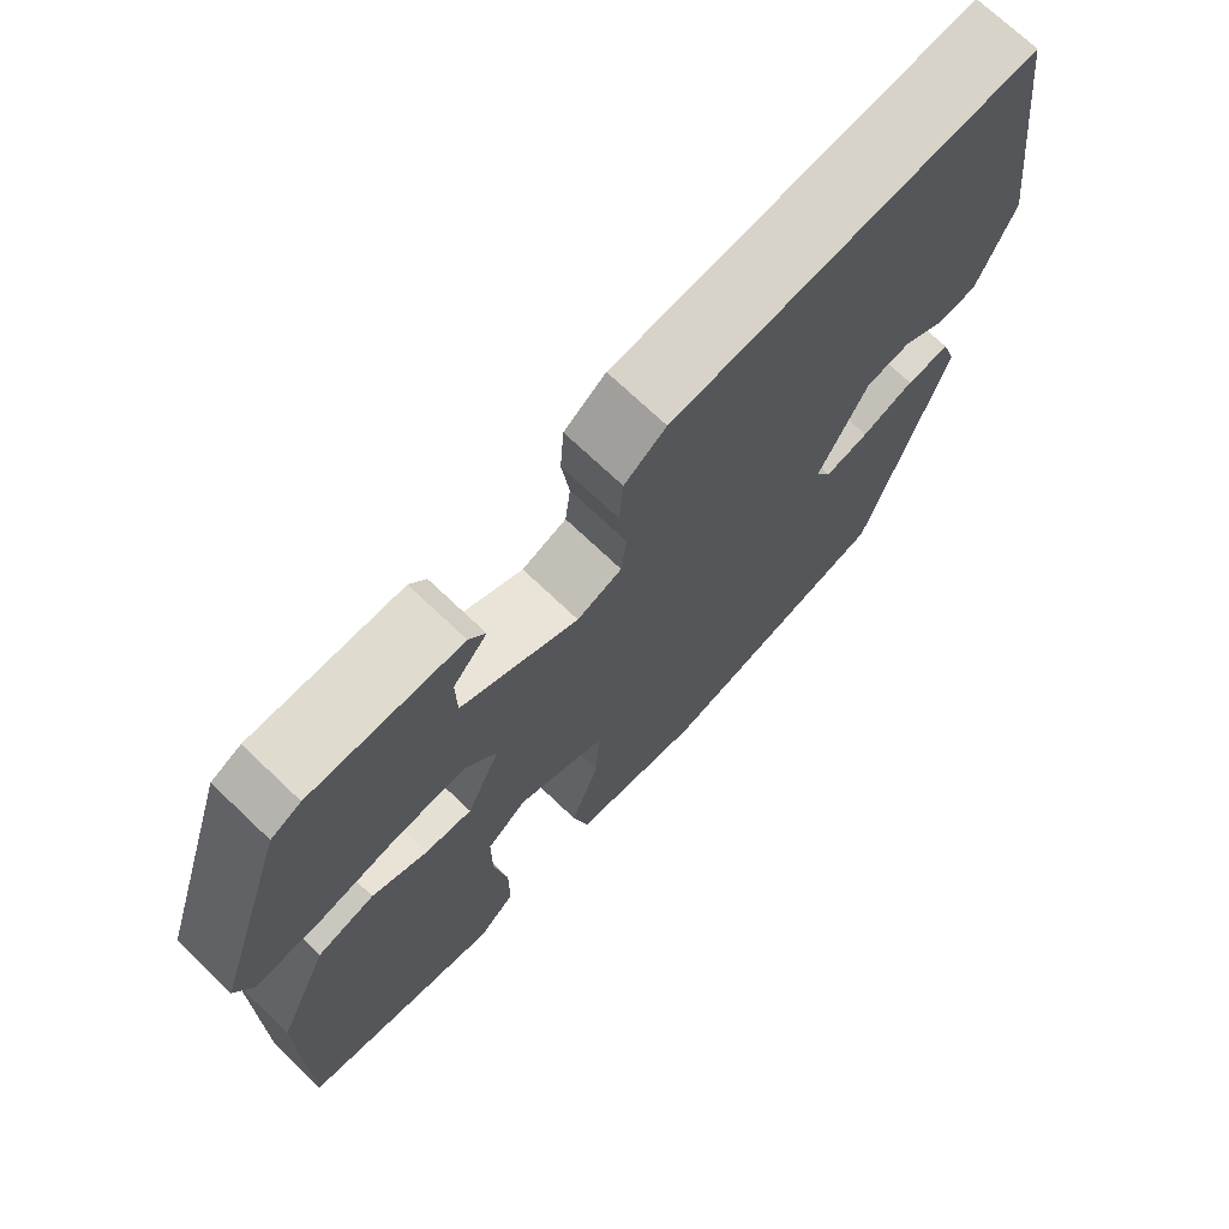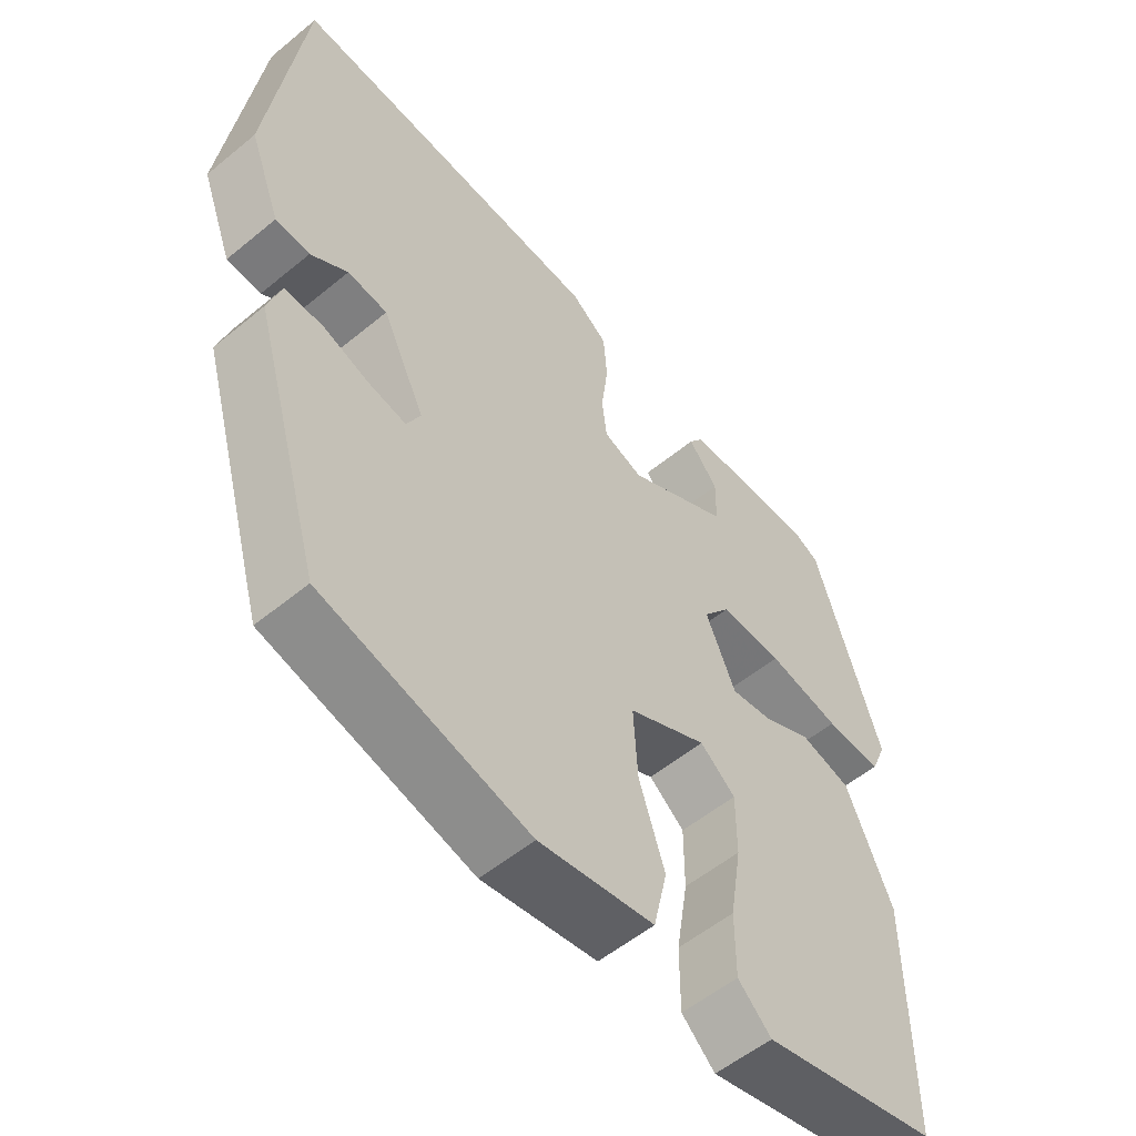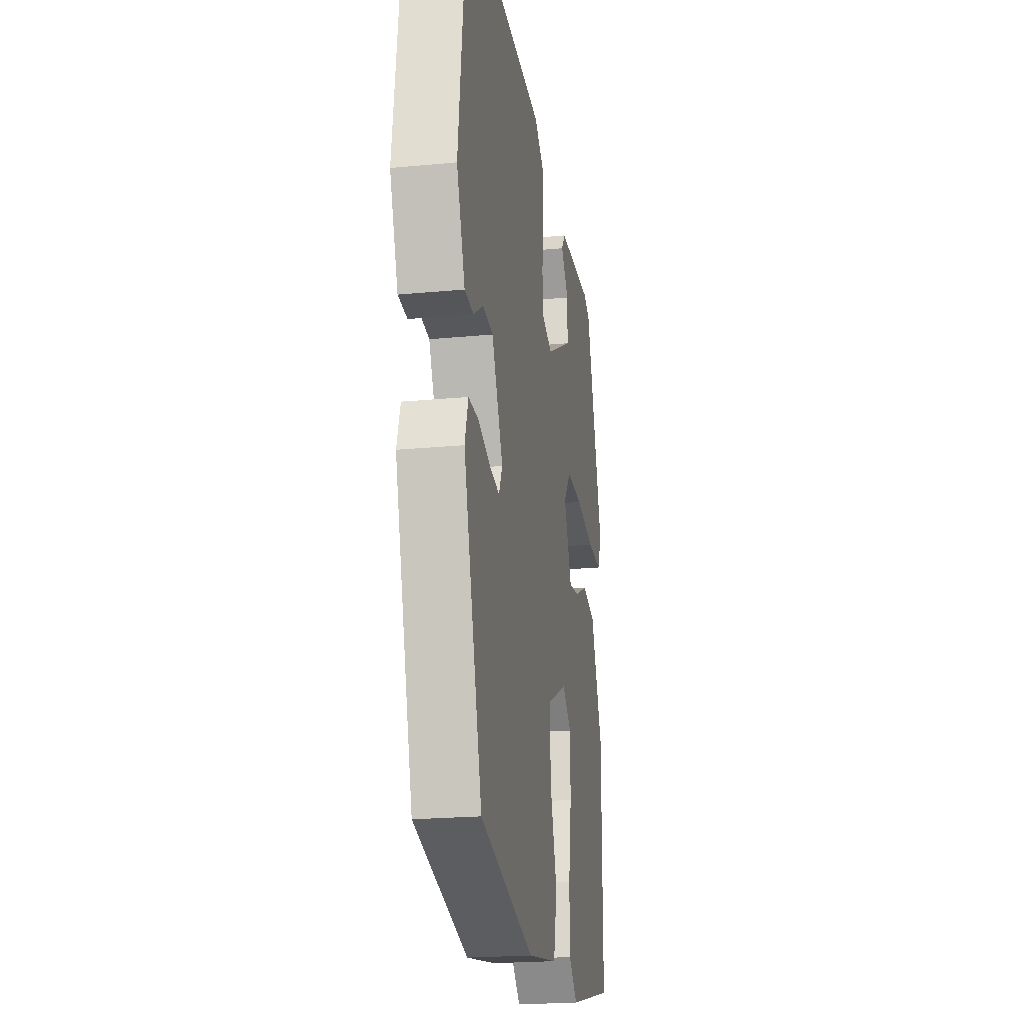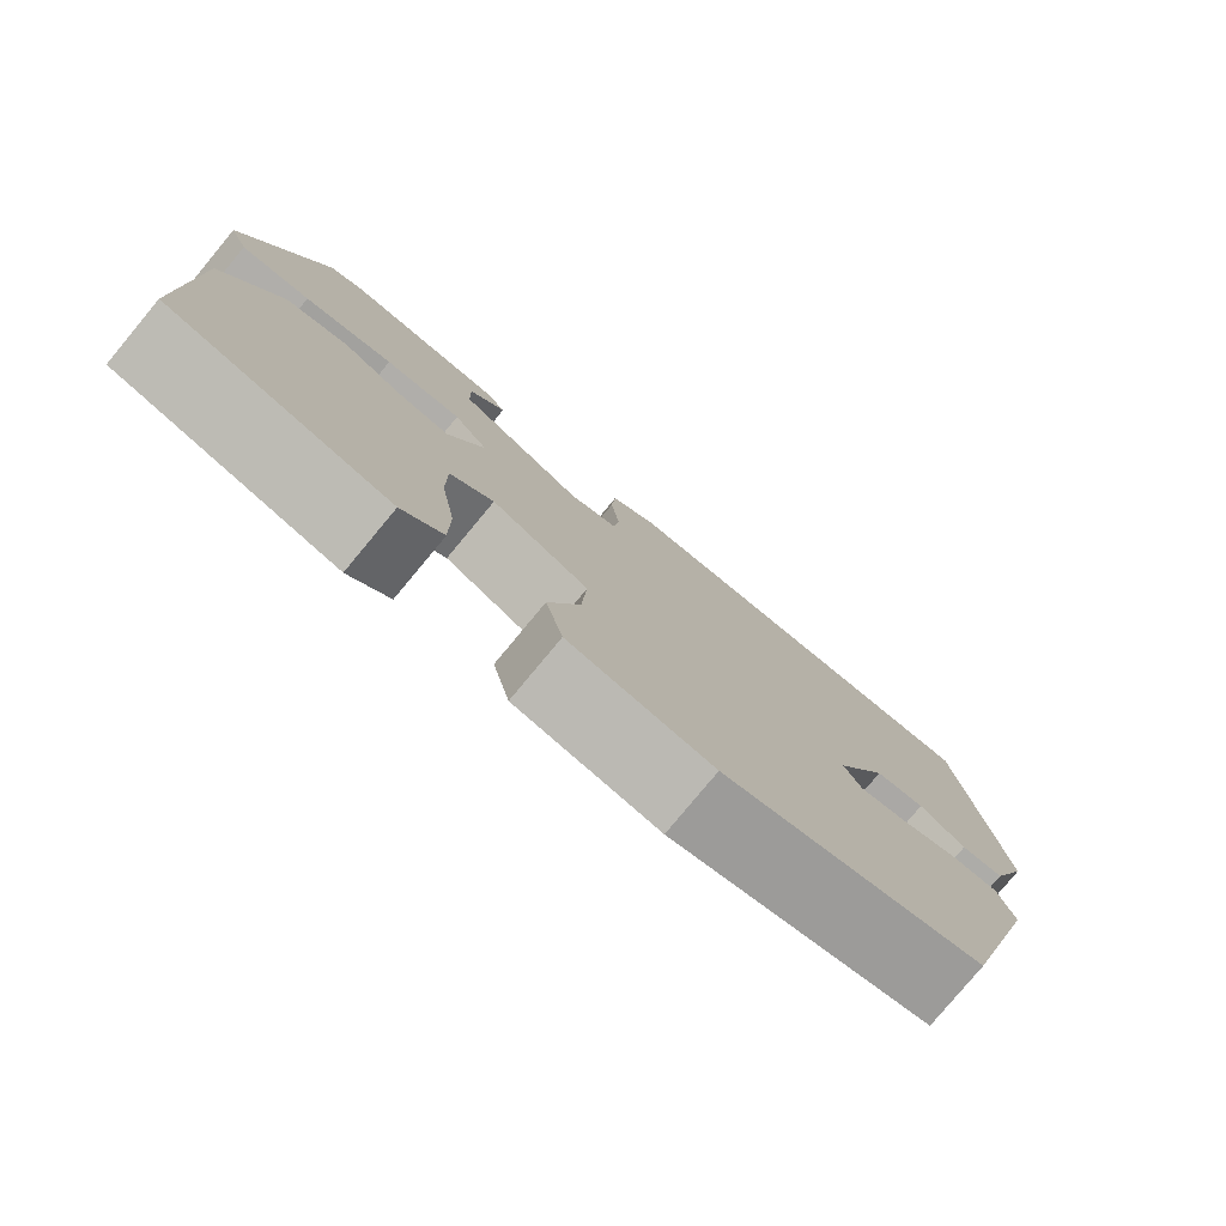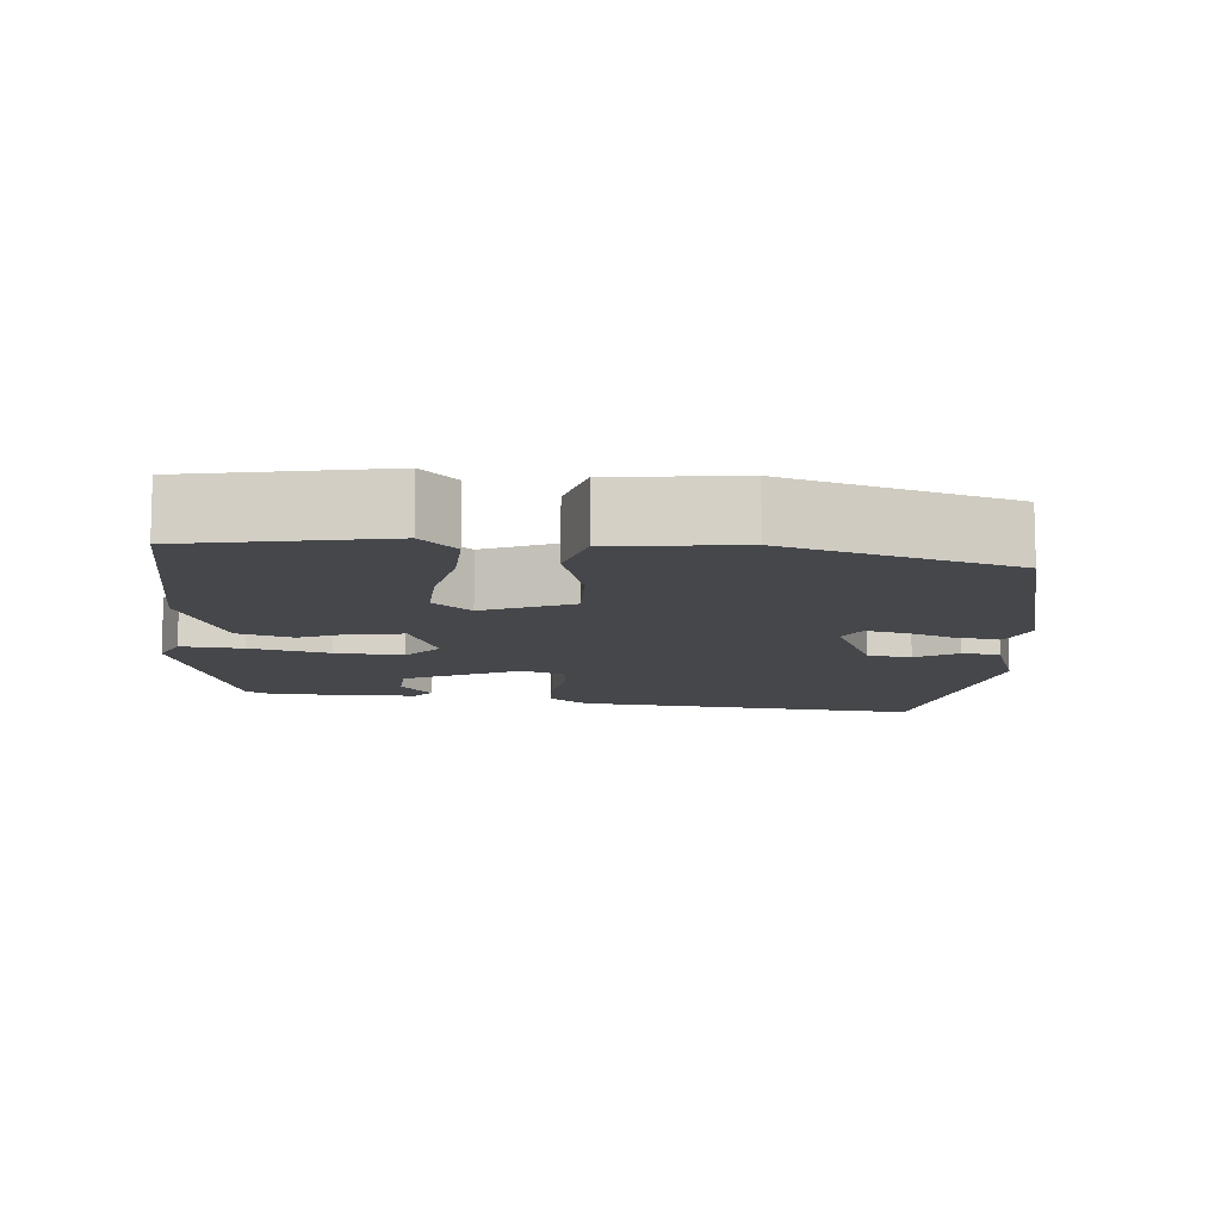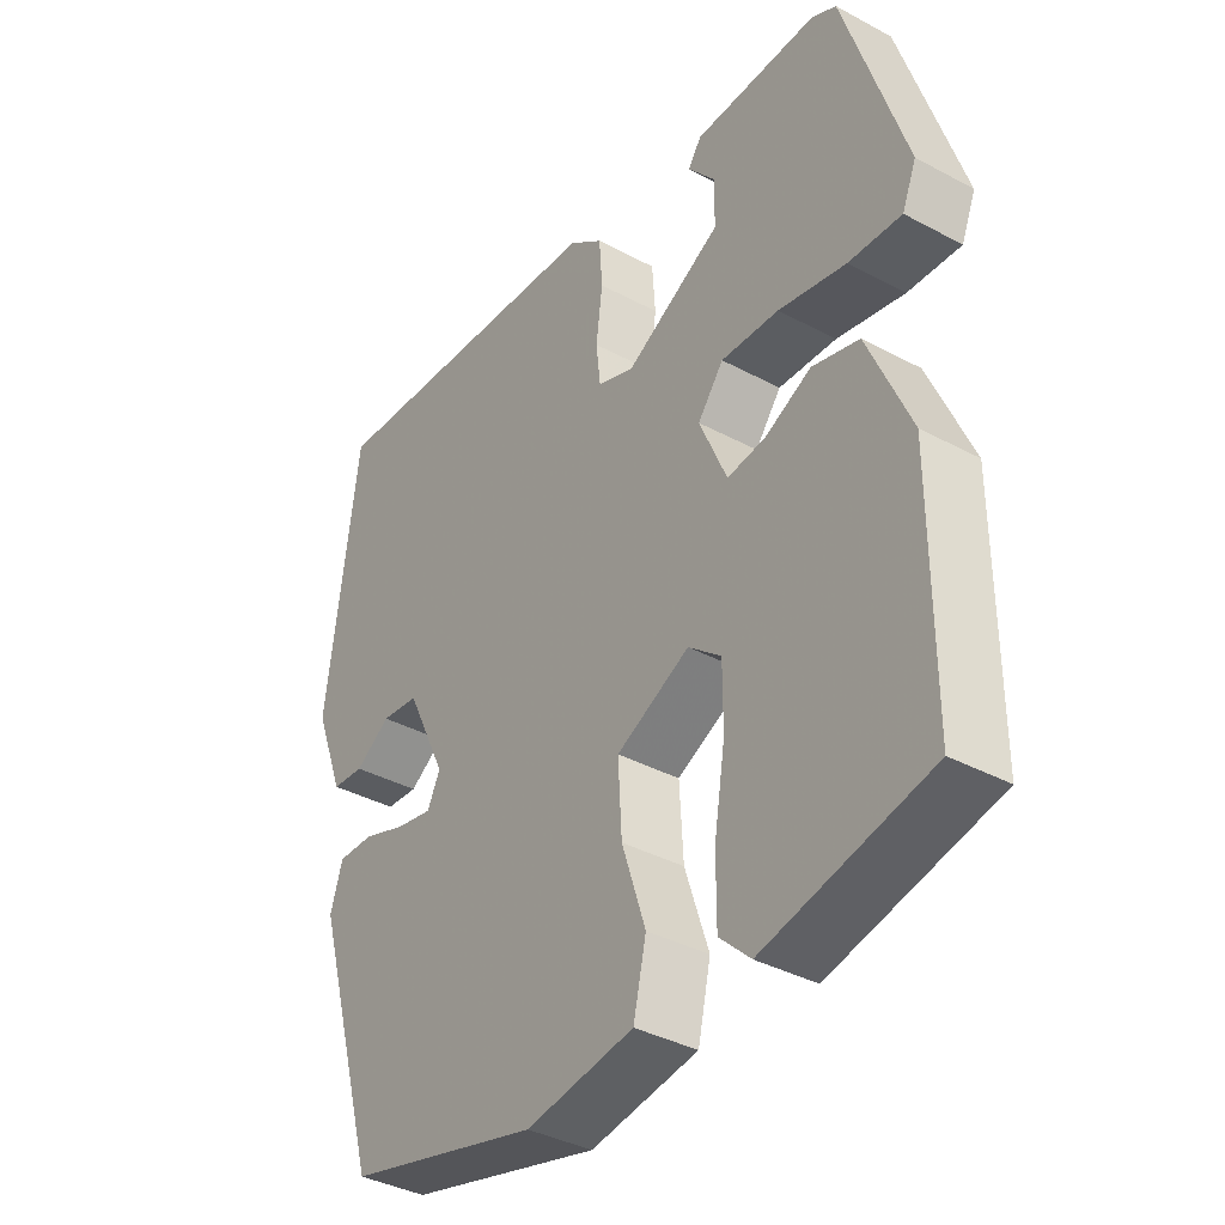
<metadata>
{"format":"obj","ext":"obj","renderer":"f3d","projection":"perspective","resolution":1024,"background":"white","views":[{"elev":71.9,"azim":133.6,"up":"+Z"},{"elev":-55.1,"azim":-49.0,"up":"+Z"},{"elev":-21.3,"azim":-80.3,"up":"+Z"},{"elev":-79.2,"azim":140.3,"up":"+Z"},{"elev":-10.6,"azim":173.2,"up":"+Y"},{"elev":-37.7,"azim":55.5,"up":"+Z"}]}
</metadata>
<code>
v -0.49 0.07 0.565
v -0.028 0.07 0.534
v 0.025 0.07 0.494
v 0.03 0.07 0.423
v 0.02 0.07 0.344
v 0.027 0.07 0.283
v 0.084 0.07 0.262
v 0.233 0.07 0.343
v 0.234 0.07 0.411
v 0.191 0.07 0.463
v 0.212 0.07 0.493
v 0.404 0.07 0.498
v 0.442 0.07 0.479
v 0.537 0.07 0.181
v 0.515 0.07 0.127
v 0.433 0.07 0.131
v 0.328 0.07 0.153
v 0.238 0.07 0.157
v 0.198 0.07 0.105
v 0.241 0.07 0.005
v 0.301 0.07 0.013
v 0.372 0.07 0.047
v 0.445 0.07 0.027
v 0.511 0.07 -0.128
v 0.511 0.07 -0.469
v 0.255 0.07 -0.527
v 0.207 0.07 -0.481
v 0.207 0.07 -0.389
v 0.224 0.07 -0.283
v 0.224 0.07 -0.194
v 0.173 0.07 -0.152
v 0.059 0.07 -0.207
v 0.065 0.07 -0.309
v 0.102 0.07 -0.422
v 0.082 0.07 -0.51
v -0.085 0.07 -0.536
v -0.385 0.07 -0.457
v -0.487 0.07 -0.103
v -0.468 0.07 -0.042
v -0.412 0.07 -0.043
v -0.345 0.07 -0.067
v -0.289 0.07 -0.078
v -0.269 0.07 -0.037
v -0.331 0.07 0.092
v -0.389 0.07 0.099
v -0.443 0.07 0.063
v -0.493 0.07 0.067
v -0.539 0.07 0.189
v -0.49 0 0.565
v -0.028 0 0.534
v 0.025 0 0.494
v 0.03 0 0.423
v 0.02 0 0.344
v 0.027 0 0.283
v 0.084 0 0.262
v 0.233 0 0.343
v 0.234 0 0.411
v 0.191 0 0.463
v 0.212 0 0.493
v 0.404 0 0.498
v 0.442 0 0.479
v 0.537 0 0.181
v 0.515 0 0.127
v 0.433 0 0.131
v 0.328 0 0.153
v 0.238 0 0.157
v 0.198 0 0.105
v 0.241 0 0.005
v 0.301 0 0.013
v 0.372 0 0.047
v 0.445 0 0.027
v 0.511 0 -0.128
v 0.511 0 -0.469
v 0.255 0 -0.527
v 0.207 0 -0.481
v 0.207 0 -0.389
v 0.224 0 -0.283
v 0.224 0 -0.194
v 0.173 0 -0.152
v 0.059 0 -0.207
v 0.065 0 -0.309
v 0.102 0 -0.422
v 0.082 0 -0.51
v -0.085 0 -0.536
v -0.385 0 -0.457
v -0.487 0 -0.103
v -0.468 0 -0.042
v -0.412 0 -0.043
v -0.345 0 -0.067
v -0.289 0 -0.078
v -0.269 0 -0.037
v -0.331 0 0.092
v -0.389 0 0.099
v -0.443 0 0.063
v -0.493 0 0.067
v -0.539 0 0.189
f 2 3 4
f 1 2 4
f 48 1 4
f 47 48 4
f 46 47 4
f 45 46 4
f 44 45 4 5
f 43 44 5 6
f 42 43 6 7
f 39 40 41
f 38 39 41
f 37 38 41
f 36 37 41
f 35 36 41
f 34 35 41
f 33 34 41
f 32 33 41 42
f 31 32 42 7
f 27 28 29
f 26 27 29
f 25 26 29
f 24 25 29
f 23 24 29
f 22 23 29
f 21 22 29
f 20 21 29 30
f 30 31 7
f 20 30 7
f 19 20 7
f 15 16 17
f 14 15 17
f 13 14 17
f 12 13 17
f 11 12 17
f 9 10 11
f 9 11 17
f 8 9 17 18
f 7 8 18 19
f 52 51 50
f 52 50 49
f 52 49 96
f 52 96 95
f 52 95 94
f 52 94 93
f 53 52 93 92
f 54 53 92 91
f 55 54 91 90
f 89 88 87
f 89 87 86
f 89 86 85
f 89 85 84
f 89 84 83
f 89 83 82
f 89 82 81
f 90 89 81 80
f 55 90 80 79
f 77 76 75
f 77 75 74
f 77 74 73
f 77 73 72
f 77 72 71
f 77 71 70
f 77 70 69
f 78 77 69 68
f 55 79 78
f 55 78 68
f 55 68 67
f 65 64 63
f 65 63 62
f 65 62 61
f 65 61 60
f 65 60 59
f 59 58 57
f 65 59 57
f 66 65 57 56
f 67 66 56 55
f 1 49 50 2
f 2 50 51 3
f 3 51 52 4
f 4 52 53 5
f 5 53 54 6
f 6 54 55 7
f 7 55 56 8
f 8 56 57 9
f 9 57 58 10
f 10 58 59 11
f 11 59 60 12
f 12 60 61 13
f 13 61 62 14
f 14 62 63 15
f 15 63 64 16
f 16 64 65 17
f 17 65 66 18
f 18 66 67 19
f 19 67 68 20
f 20 68 69 21
f 21 69 70 22
f 22 70 71 23
f 23 71 72 24
f 24 72 73 25
f 25 73 74 26
f 26 74 75 27
f 27 75 76 28
f 28 76 77 29
f 29 77 78 30
f 30 78 79 31
f 31 79 80 32
f 32 80 81 33
f 33 81 82 34
f 34 82 83 35
f 35 83 84 36
f 36 84 85 37
f 37 85 86 38
f 38 86 87 39
f 39 87 88 40
f 40 88 89 41
f 41 89 90 42
f 42 90 91 43
f 43 91 92 44
f 44 92 93 45
f 45 93 94 46
f 46 94 95 47
f 47 95 96 48
f 48 96 49 1

</code>
